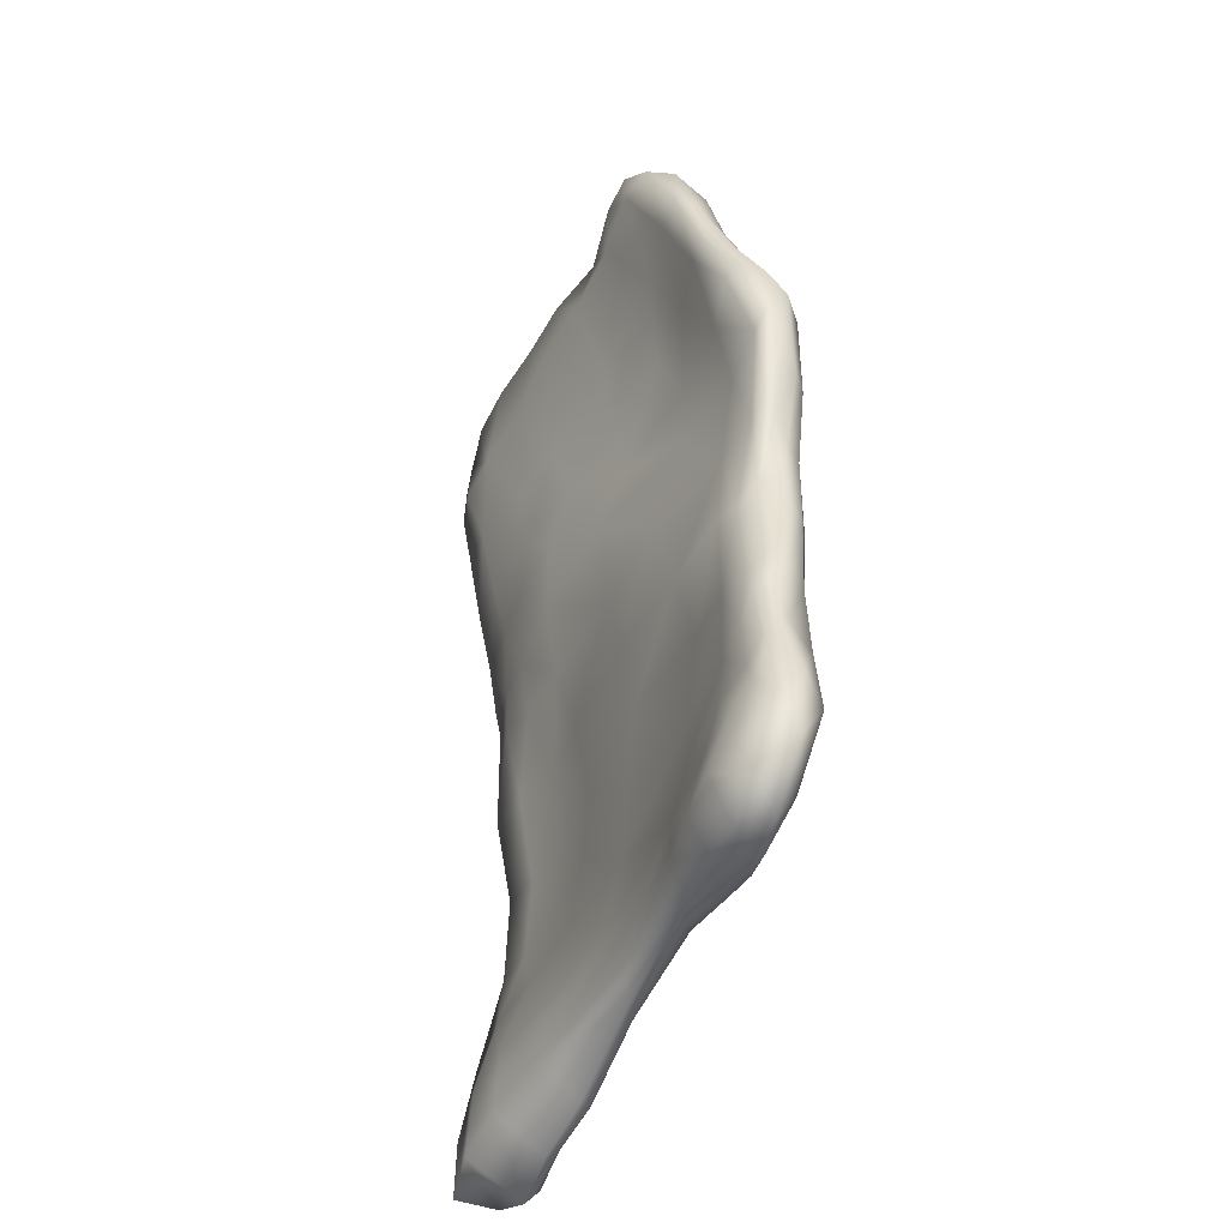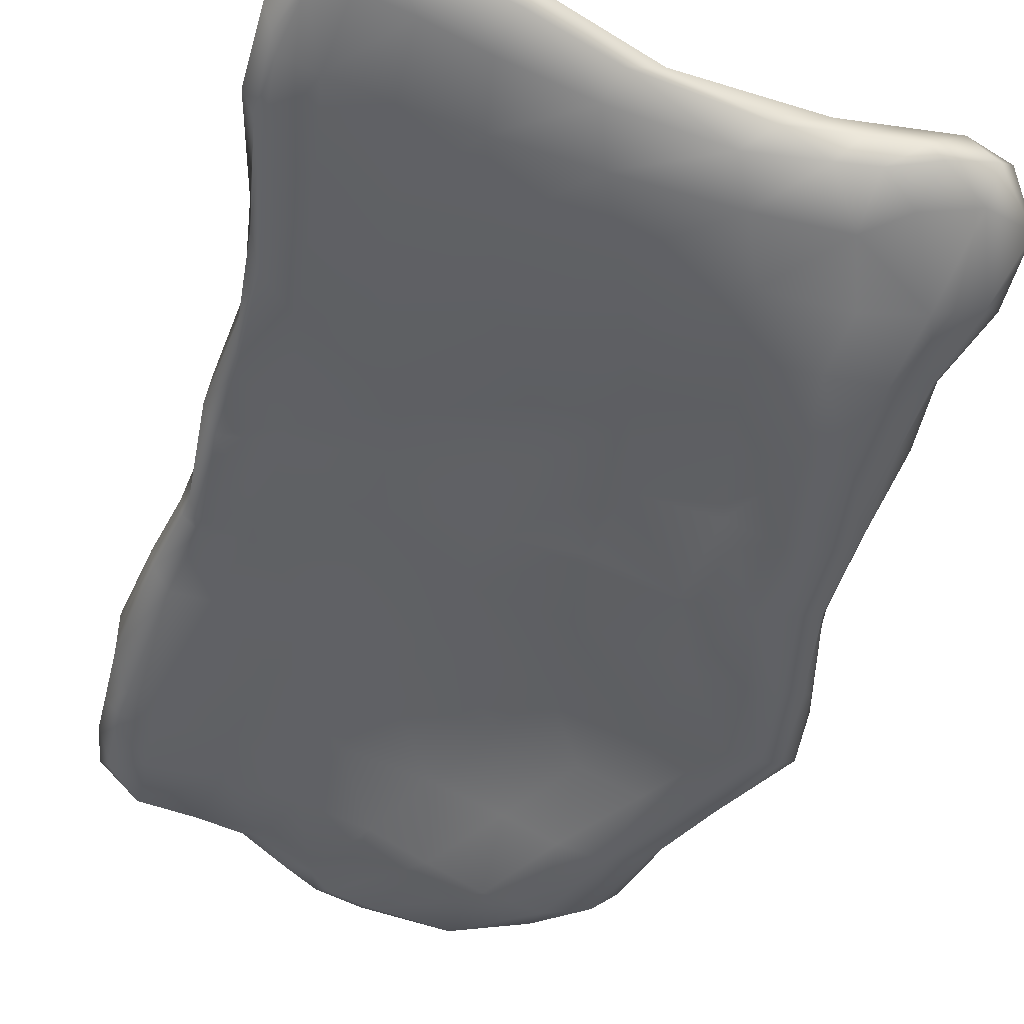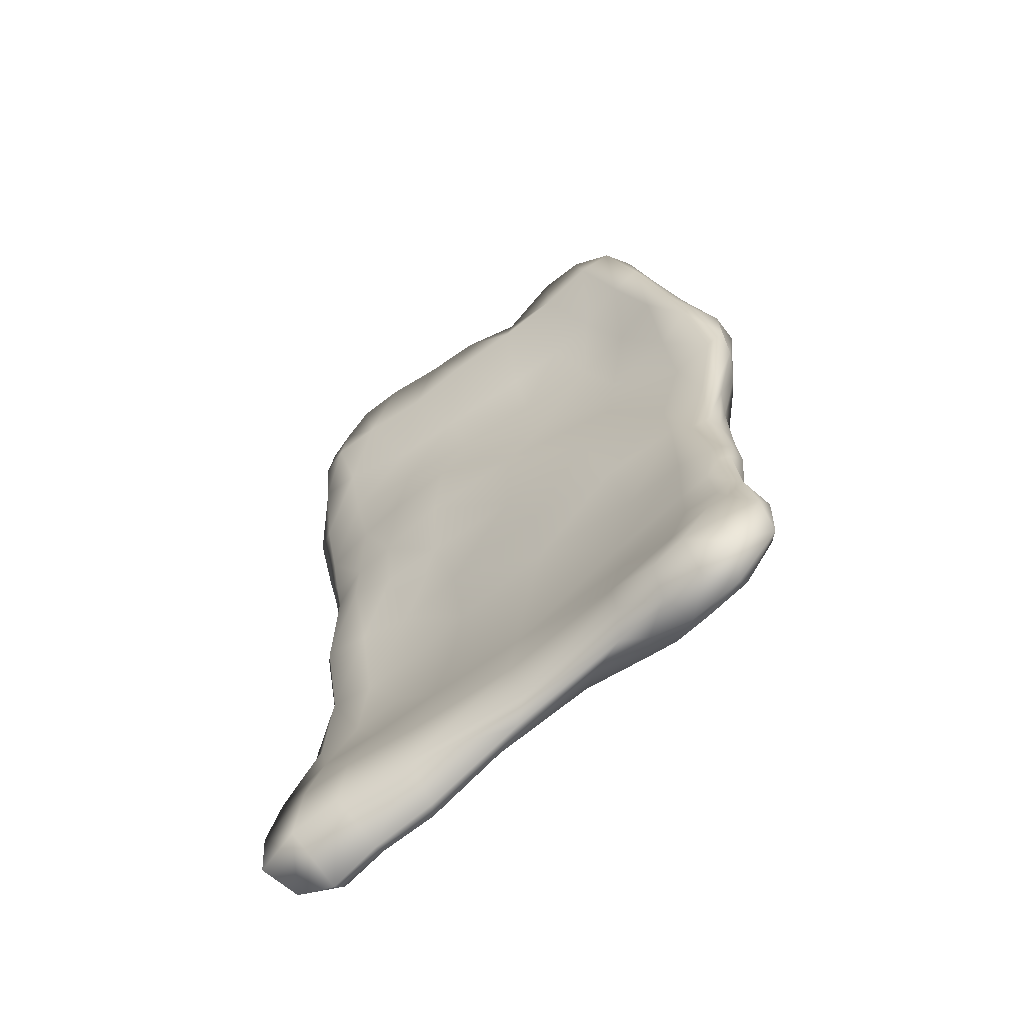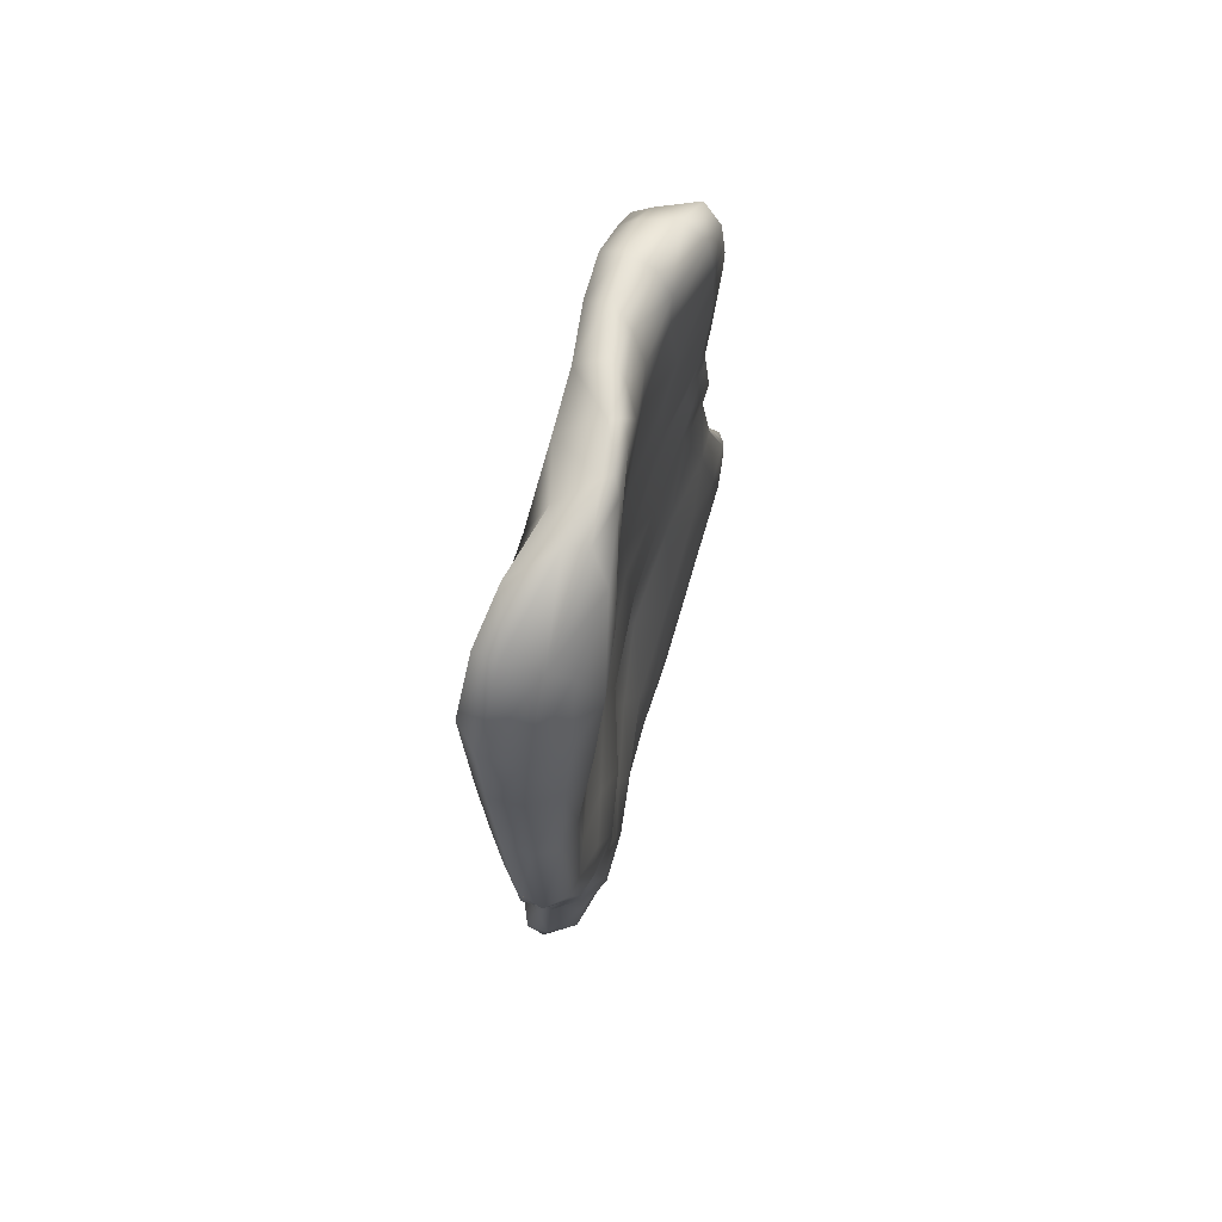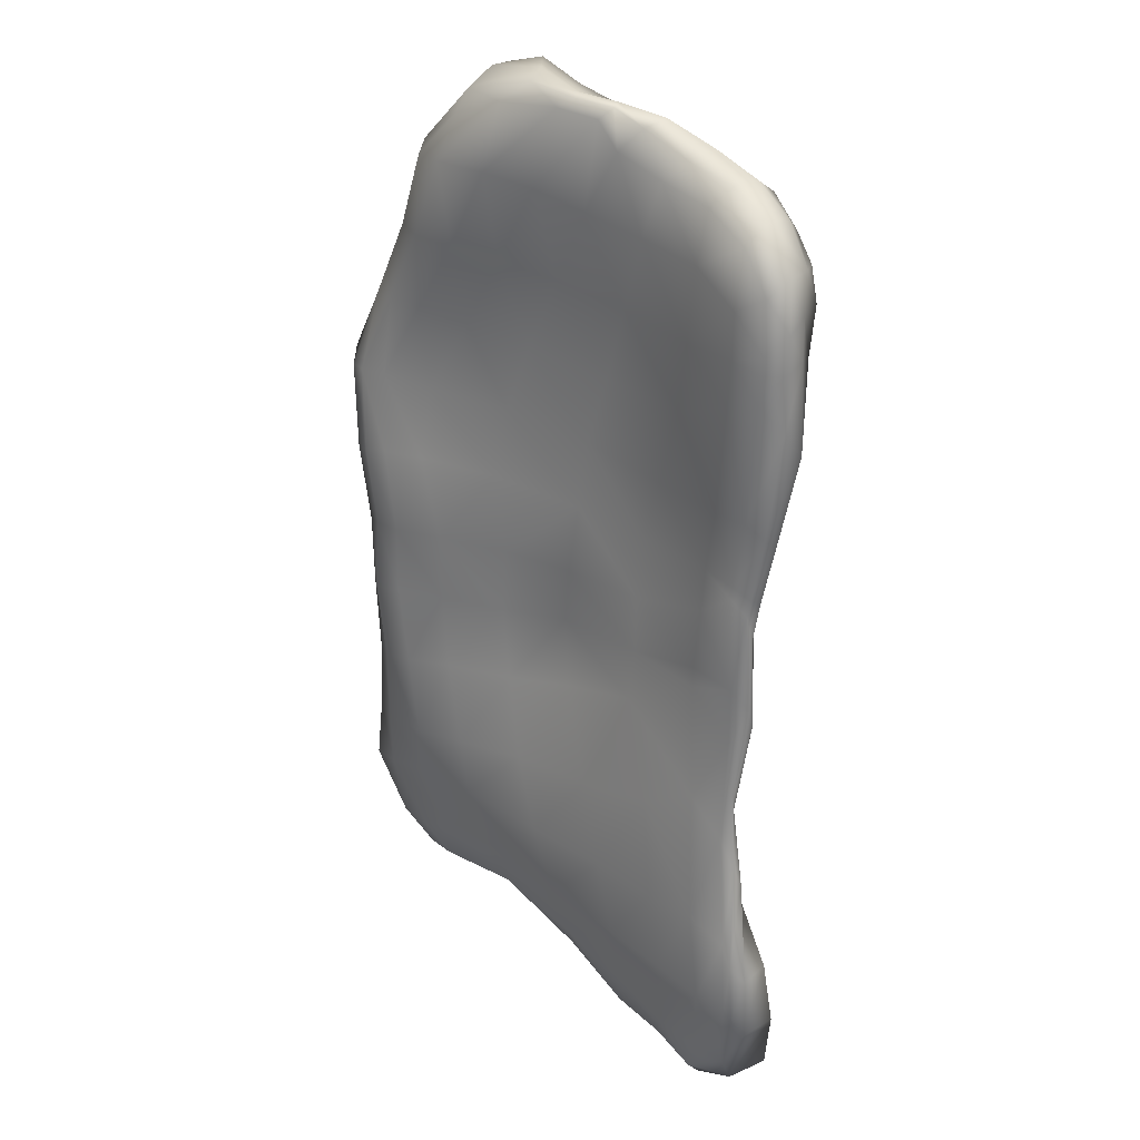
<metadata>
{"format":"obj","ext":"obj","renderer":"f3d","projection":"perspective","resolution":1024,"background":"white","views":[{"elev":-45.7,"azim":-112.9,"up":"+Z"},{"elev":-49.7,"azim":164.5,"up":"+Y"},{"elev":-65.3,"azim":-140.3,"up":"+Z"},{"elev":78.9,"azim":-69.0,"up":"+Z"},{"elev":29.7,"azim":50.6,"up":"+Z"}]}
</metadata>
<code>
v  -18 -1.056 31.42
v  -12.78 0.7235 36.89
v  -18.08 0.8628 34.77
v  -21.4 -0.2987 30.91
v  -13.84 -0.098 31.54
v  -7.812 1.991 37.43
v  -9.733 1.304 31.14
v  -4.281 2.74 37.32
v  -5.466 2.545 30.27
v  -2.437 2.953 35.45
v  -0.2238 3.383 29.68
v  1.27 3.771 34.19
v  5.205 3.562 29.28
v  5.98 3.812 33.6
v  10.28 3.098 32.31
v  10.24 2.46 27.9
v  12.71 2.998 29.44
v  12.92 2.704 25.46
v  -20.68 -1.328 24.98
v  -23.57 -0.4861 24.85
v  -17.21 -0.637 24.95
v  -13.34 0.7925 24.7
v  -8.194 2.27 24.26
v  -1.87 3.258 23.81
v  5.189 2.901 23.76
v  10.19 2.437 24.3
v  12.98 2.61 24.09
v  -24.12 -1.51 18.67
v  -26.24 -1.187 18.64
v  -21.32 -0.8593 18.75
v  -16.79 0.4101 18.5
v  -11.17 1.956 18.06
v  -3.623 3.156 17.76
v  4.098 3.232 18.07
v  10.09 2.264 20.91
v  12.8 2.561 21.85
v  -26.93 -2.604 12.07
v  -28.31 -2.48 12.03
v  -24.75 -2.007 12.21
v  -20.32 -0.6976 12.24
v  -12.94 1.156 12.55
v  -5.009 2.552 12.35
v  2.638 2.974 11.89
v  9.173 2.413 12.32
v  11.97 2.597 12.48
v  -27.6 -2.841 5.183
v  -26.12 -3.157 5.324
v  -24.08 -2.755 5.916
v  -20.6 -1.651 6.324
v  -14.01 0.6415 6.579
v  -5.667 2.222 6.68
v  0.77 3.023 6.616
v  7.88 2.856 7.014
v  10.99 2.61 7.027
v  -26.6 -2.636 -1.256
v  -25.12 -3.03 -0.9813
v  -22.31 -3.145 -0.4056
v  -17.98 -1.95 0.3108
v  -12.49 0.3879 0.6061
v  -5.865 1.45 1.357
v  0.9939 2.343 1.728
v  8.035 2.356 3.777
v  11.03 2.452 6.083
v  -24.99 -3.514 -6.756
v  -26.89 -2.369 -7.249
v  -22.32 -3.152 -6.081
v  -18.74 -1.38 -5.807
v  -12.91 0.4092 -4.931
v  -7.291 2.268 -3.977
v  1.334 1.994 -2.668
v  7.301 2.522 -1.432
v  11.75 2.181 -1.186
v  -24.19 -3.388 -13.12
v  -26.68 -2.197 -13.89
v  -21.35 -3.123 -12.31
v  -17.45 -1.838 -11.55
v  -11.61 -0.0371 -10.56
v  -5.822 1.381 -9.093
v  1.31 1.429 -6.703
v  7.393 2.404 -3.031
v  11.49 2.39 -5.852
v  -24.08 -3.387 -19.36
v  -26.81 -2.379 -19.61
v  -20.28 -3.12 -18.87
v  -15.8 -2.123 -18.08
v  -9.671 -0.7075 -17.05
v  -2.03 -0.1821 -15.72
v  4.559 0.3704 -13.96
v  8.928 1.241 -11.65
v  11.76 1.559 -14.01
v  -24.74 -2.848 -24.37
v  -27.86 -2.238 -25.3
v  -20.76 -2.606 -23.24
v  -15.04 -1.933 -22.87
v  -7.144 -1.215 -22.58
v  0.0825 -0.5114 -22.26
v  5.931 -0.211 -22.17
v  10.17 0.3044 -21.85
v  13.47 0.6942 -22.7
v  -25.73 -1.094 -30.88
v  -21.91 -1.716 -29.98
v  -19.19 -1.881 -27.77
v  -13.03 -1.444 -27.37
v  -4.81 -1.191 -27.61
v  2.037 -0.6625 -27.83
v  7.199 -0.239 -28.18
v  11.43 0.0578 -28.69
v  14.01 0.5855 -29.01
v  -22.6 -0.5176 -32.86
v  -19.31 -1.144 -31.93
v  -16.59 -1.019 -31.44
v  -11.46 -0.695 -30.55
v  -3.456 -0.5097 -31.31
v  2.833 -0.289 -32.5
v  7.319 -0.0954 -33.61
v  10.92 0.3953 -34.04
v  13.28 1.105 -32.91
v  -19.87 6.888 33.13
v  -22.6 6.5 33.5
v  -19 6.726 37.23
v  -14.92 6.444 38.57
v  -15.45 6.867 31.85
v  -9.568 5.546 38.01
v  -10.29 7.202 30.77
v  -5.396 7.098 36.62
v  -4.33 7.723 30.06
v  -0.875 7.634 35.95
v  1.048 7.849 29.24
v  3.373 8.57 34.81
v  6.006 8.611 28.79
v  6.937 8.931 33.85
v  9.489 8.707 31.94
v  9.929 8.883 28.26
v  11.26 8.512 30.03
v  12.03 8.399 27.47
v  -22.08 4.929 27.46
v  -24.64 5.021 27.84
v  -17.92 4.287 26.51
v  -14.17 4.128 25.54
v  -9.214 4.399 25.34
v  -2.216 5.84 22.63
v  3.231 6.45 22.15
v  8.917 7.628 22.87
v  12.36 7.568 23.87
v  -24.6 3.74 20.77
v  -26.46 3.617 20.81
v  -20.73 2.897 20.26
v  -16.33 2.971 18.86
v  -10.03 3.964 17.87
v  -3.574 5.051 16.85
v  2.654 5.996 16.33
v  8.62 6.587 16.95
v  12.65 6.252 17.17
v  -27.55 2.692 15.59
v  -28.18 2.093 16.97
v  -24.58 2.229 13.65
v  -18.67 1.948 13.43
v  -10.85 3.248 12.25
v  -1.295 5.575 12.5
v  3.853 6.016 11.26
v  7.847 5.74 11.52
v  12.14 5.307 11.12
v  -29.72 0.4983 11.03
v  -28.36 1.01 9.323
v  -24.86 1.215 7.883
v  -17.74 2.011 8.43
v  -8.021 4.135 8.161
v  -0.2508 5.209 6.575
v  5.112 5.288 5.462
v  8.783 5.038 5.627
v  11.72 4.812 6.368
v  -27.95 0.1811 2.524
v  -26.74 0.8369 1.711
v  -22.87 1.297 1.353
v  -15.84 3.428 0.7392
v  -7.195 3.281 1.245
v  0.4016 4.109 0.7116
v  5.286 4.452 0.511
v  9.09 4.799 2.264
v  11.52 4.398 3.802
v  -26.44 0.5477 -4.417
v  -25.24 1.555 -6.195
v  -23.78 2.238 -5.999
v  -17.58 2.559 -6.048
v  -9.96 3.19 -5.461
v  -1.355 3.243 -5.758
v  4.065 2.828 -5.657
v  8.431 3.679 -5.232
v  12.08 4.12 -4.757
v  -27.4 1.31 -12.98
v  -26.74 1.938 -13.91
v  -23.93 2.34 -13.49
v  -18.55 1.654 -11.99
v  -9.957 2.283 -10.93
v  -1.578 2.304 -11.62
v  4.074 2.195 -12.33
v  8.118 2.624 -12.86
v  11.71 2.979 -12.21
v  -27.12 1.71 -15.78
v  -26.05 2.203 -18.48
v  -23.71 2.361 -19.15
v  -17.04 1.768 -18.57
v  -8.171 2.205 -17.7
v  -0.52 2.111 -17.02
v  4.683 2.154 -17.84
v  8.812 2.743 -18.98
v  12.31 3.018 -19.01
v  -27.65 1.563 -20.23
v  -26.53 2.134 -21.96
v  -24.04 2.891 -23.22
v  -17.78 2.154 -22.76
v  -7.479 2.389 -23.03
v  0.5019 2.835 -22.81
v  5.989 3.26 -23.33
v  10.55 3.981 -24.08
v  14.9 3.875 -25.45
v  -27.3 2.229 -23.91
v  -26.05 3.02 -25.27
v  -22.86 3.563 -27.23
v  -16.92 3.028 -27.19
v  -7.234 2.994 -28.01
v  1.29 4.07 -28.8
v  6.657 5.144 -29.54
v  10.62 5.476 -30.04
v  14.93 4.954 -31.38
v  -26.46 3.189 -28.53
v  -23.93 3.853 -29.23
v  -21.2 3.939 -30.28
v  -17.31 3.149 -30.81
v  -8.254 2.519 -31.91
v  1.312 4.055 -33.19
v  7.057 5.271 -34
v  10.89 5.759 -35.22
v  14.04 5.346 -36.53
v  -18.62 2.401 36.14
v  -11.19 2.368 38.46
v  -6.729 2.674 38.26
v  -3.454 3.53 38.21
v  -1.054 4.145 37.22
v  2.42 5.09 35.67
v  6.692 5.304 34.97
v  10.64 4.966 33.77
v  13.35 4.496 30.61
v  -11.91 3.873 38.97
v  -19.07 4.965 37.24
v  -7.294 3.329 38.46
v  -3.872 4.212 38.38
v  -0.2012 5.476 37.89
v  3.391 6.807 36.35
v  7.091 7.308 35.05
v  9.939 7.615 32.93
v  11.97 7.444 30.13
v  14 4.101 26.94
v  14.09 3.83 24.13
v  14.21 3.788 19.75
v  13.23 3.39 11.4
v  12.32 3.052 6.383
v  12.17 2.953 4.997
v  12.82 3.018 -2.738
v  12.12 2.409 -9.69
v  12.83 2.153 -16.62
v  14.27 0.8019 -24.65
v  14.45 1.021 -29.92
v  13.17 1.446 -34.94
v  12.73 6.588 27.23
v  13.51 5.863 24.42
v  14.36 5.368 17.77
v  13.53 4.253 10.8
v  12.6 3.866 5.813
v  12.34 3.511 2.886
v  12.66 3.58 -4.495
v  12.17 2.562 -11.6
v  13.22 2.661 -18.11
v  15.24 1.538 -25.74
v  15.23 1.905 -31.07
v  13.22 2.35 -37.07
v  10.11 0.6677 -36.97
v  6.294 0.782 -36.11
v  2.038 0.3938 -35.37
v  -4.176 0.4216 -33.3
v  -13.43 0.6424 -31.93
v  -18.18 0.6344 -32.57
v  -21.63 0.1352 -33.24
v  -25.84 0.3562 -33.04
v  10.08 1.75 -38.25
v  6.203 1.845 -37.05
v  1.159 1.489 -35.95
v  -6.596 1.377 -33.31
v  -16.47 1.788 -32.49
v  -20.87 2.461 -32.59
v  -24.17 2.371 -33.02
v  -27.42 2.349 -31.91
v  -29.39 0.1834 -29.28
v  -29.33 -0.3057 -23.93
v  -27.83 -0.18 -18.23
v  -28.03 -0.5405 -13.21
v  -27.38 -1.249 -6.923
v  -27.07 -1.59 -0.337
v  -28.5 -1.912 6.22
v  -29.78 -1.079 12.8
v  -27.12 0.2946 19.21
v  -25.06 1.543 25.32
v  -23.43 1.807 31.22
v  -29.36 1.536 -26.31
v  -28.27 1.033 -20.51
v  -27.82 1.087 -15.07
v  -27.89 0.3413 -11.96
v  -26.87 -0.4831 -4.547
v  -27.7 -0.5113 1.568
v  -29.43 -0.675 8.769
v  -29.58 0.4637 15.03
v  -27.53 2.173 20.1
v  -25.54 3.692 26.62
v  -23.98 4.657 32.37
g Box001_0
f 1 2 3 4
f 5 6 2 1
f 7 8 6 5
f 9 10 8 7
f 11 12 10 9
f 13 14 12 11
f 15 14 13 16
f 17 15 16 18
f 19 1 4 20
f 21 5 1 19
f 22 7 5 21
f 23 9 7 22
f 24 11 9 23
f 25 13 11 24
f 16 13 25 26
f 18 16 26 27
f 28 19 20 29
f 30 21 19 28
f 31 22 21 30
f 32 23 22 31
f 33 24 23 32
f 34 25 24 33
f 35 26 25 34
f 36 27 26 35
f 37 28 29 38
f 39 30 28 37
f 40 31 30 39
f 41 32 31 40
f 42 33 32 41
f 43 34 33 42
f 44 35 34 43
f 45 36 35 44
f 37 38 46 47
f 48 39 37 47
f 49 40 39 48
f 50 41 40 49
f 51 42 41 50
f 52 43 42 51
f 53 44 43 52
f 54 45 44 53
f 47 46 55 56
f 57 48 47 56
f 49 48 57 58
f 50 49 58 59
f 51 50 59 60
f 61 52 51 60
f 62 53 52 61
f 63 54 53 62
f 64 56 55 65
f 66 57 56 64
f 67 58 57 66
f 68 59 58 67
f 69 60 59 68
f 70 61 60 69
f 71 62 61 70
f 72 63 62 71
f 73 64 65 74
f 75 66 64 73
f 67 66 75 76
f 68 67 76 77
f 69 68 77 78
f 79 70 69 78
f 80 71 70 79
f 72 71 80 81
f 82 73 74 83
f 84 75 73 82
f 76 75 84 85
f 77 76 85 86
f 78 77 86 87
f 79 78 87 88
f 89 80 79 88
f 81 80 89 90
f 91 82 83 92
f 93 84 82 91
f 94 85 84 93
f 86 85 94 95
f 87 86 95 96
f 88 87 96 97
f 98 89 88 97
f 90 89 98 99
f 91 92 100 101
f 102 93 91 101
f 94 93 102 103
f 95 94 103 104
f 96 95 104 105
f 97 96 105 106
f 98 97 106 107
f 99 98 107 108
f 101 100 109 110
f 102 101 110 111
f 103 102 111 112
f 104 103 112 113
f 105 104 113 114
f 106 105 114 115
f 107 106 115 116
f 117 108 107 116
f 118 119 120 121
f 122 118 121 123
f 124 122 123 125
f 126 124 125 127
f 128 126 127 129
f 130 128 129 131
f 130 131 132 133
f 133 132 134 135
f 136 137 119 118
f 138 136 118 122
f 139 138 122 124
f 140 139 124 126
f 141 140 126 128
f 142 141 128 130
f 143 142 130 133
f 144 143 133 135
f 145 146 137 136
f 147 145 136 138
f 148 147 138 139
f 149 148 139 140
f 149 140 141 150
f 151 150 141 142
f 152 151 142 143
f 153 152 143 144
f 154 155 146 145
f 156 154 145 147
f 157 156 147 148
f 158 157 148 149
f 158 149 150 159
f 159 150 151 160
f 161 160 151 152
f 162 161 152 153
f 163 155 154 164
f 164 154 156 165
f 165 156 157 166
f 166 157 158 167
f 167 158 159 168
f 168 159 160 169
f 169 160 161 170
f 170 161 162 171
f 172 163 164 173
f 173 164 165 174
f 174 165 166 175
f 175 166 167 176
f 176 167 168 177
f 177 168 169 178
f 179 178 169 170
f 180 179 170 171
f 181 172 173 182
f 182 173 174 183
f 184 183 174 175
f 185 184 175 176
f 186 185 176 177
f 187 186 177 178
f 188 187 178 179
f 189 188 179 180
f 190 181 182 191
f 192 191 182 183
f 193 192 183 184
f 194 193 184 185
f 194 185 186 195
f 195 186 187 196
f 197 196 187 188
f 198 197 188 189
f 199 190 191 200
f 200 191 192 201
f 202 201 192 193
f 202 193 194 203
f 203 194 195 204
f 204 195 196 205
f 205 196 197 206
f 206 197 198 207
f 208 199 200 209
f 209 200 201 210
f 211 210 201 202
f 212 211 202 203
f 212 203 204 213
f 213 204 205 214
f 214 205 206 215
f 215 206 207 216
f 217 208 209 218
f 218 209 210 219
f 219 210 211 220
f 220 211 212 221
f 221 212 213 222
f 222 213 214 223
f 223 214 215 224
f 224 215 216 225
f 226 217 218 227
f 227 218 219 228
f 228 219 220 229
f 230 229 220 221
f 231 230 221 222
f 231 222 223 232
f 232 223 224 233
f 233 224 225 234
f 235 3 2 236
f 236 2 6 237
f 237 6 8 238
f 238 8 10 239
f 239 10 12 240
f 240 12 14 241
f 242 241 14 15
f 243 242 15 17
f 244 245 235 236
f 246 244 236 237
f 247 246 237 238
f 247 238 239 248
f 248 239 240 249
f 249 240 241 250
f 250 241 242 251
f 252 251 242 243
f 121 120 245 244
f 123 121 244 246
f 125 123 246 247
f 127 125 247 248
f 127 248 249 129
f 129 249 250 131
f 131 250 251 132
f 132 251 252 134
f 253 243 17 18
f 254 253 18 27
f 254 27 36 255
f 255 36 45 256
f 256 45 54 257
f 257 54 63 258
f 258 63 72 259
f 259 72 81 260
f 260 81 90 261
f 261 90 99 262
f 262 99 108 263
f 263 108 117 264
f 265 252 243 253
f 266 265 253 254
f 266 254 255 267
f 267 255 256 268
f 268 256 257 269
f 269 257 258 270
f 270 258 259 271
f 271 259 260 272
f 272 260 261 273
f 273 261 262 274
f 274 262 263 275
f 275 263 264 276
f 135 134 252 265
f 144 135 265 266
f 144 266 267 153
f 153 267 268 162
f 171 162 268 269
f 180 171 269 270
f 189 180 270 271
f 189 271 272 198
f 198 272 273 207
f 207 273 274 216
f 216 274 275 225
f 225 275 276 234
f 264 117 116 277
f 277 116 115 278
f 278 115 114 279
f 279 114 113 280
f 280 113 112 281
f 281 112 111 282
f 282 111 110 283
f 109 284 283 110
f 276 264 277 285
f 286 285 277 278
f 286 278 279 287
f 287 279 280 288
f 288 280 281 289
f 289 281 282 290
f 290 282 283 291
f 291 283 284 292
f 233 234 276 285
f 232 233 285 286
f 231 232 286 287
f 231 287 288 230
f 230 288 289 229
f 229 289 290 228
f 228 290 291 227
f 227 291 292 226
f 284 109 100 293
f 293 100 92 294
f 294 92 83 295
f 295 83 74 296
f 296 74 65 297
f 297 65 55 298
f 298 55 46 299
f 299 46 38 300
f 300 38 29 301
f 301 29 20 302
f 303 302 20 4
f 303 4 3 235
f 292 284 293 304
f 304 293 294 305
f 305 294 295 306
f 306 295 296 307
f 307 296 297 308
f 308 297 298 309
f 309 298 299 310
f 310 299 300 311
f 311 300 301 312
f 312 301 302 313
f 313 302 303 314
f 314 303 235 245
f 226 292 304 217
f 217 304 305 208
f 199 208 305 306
f 190 199 306 307
f 181 190 307 308
f 181 308 309 172
f 172 309 310 163
f 163 310 311 155
f 155 311 312 146
f 146 312 313 137
f 137 313 314 119
f 119 314 245 120

</code>
